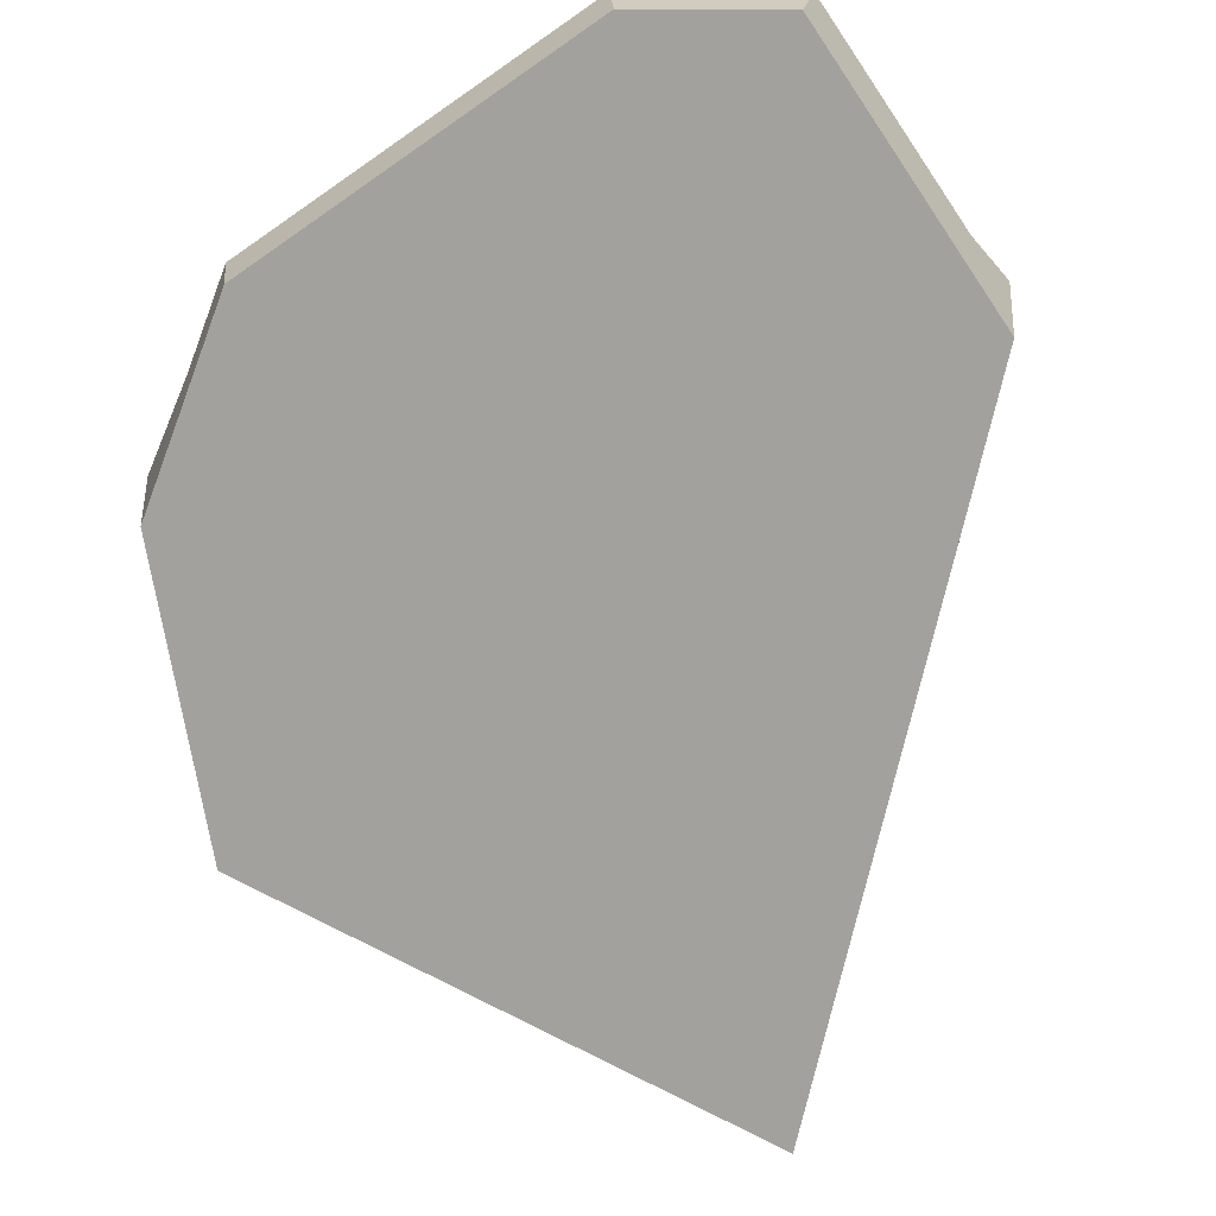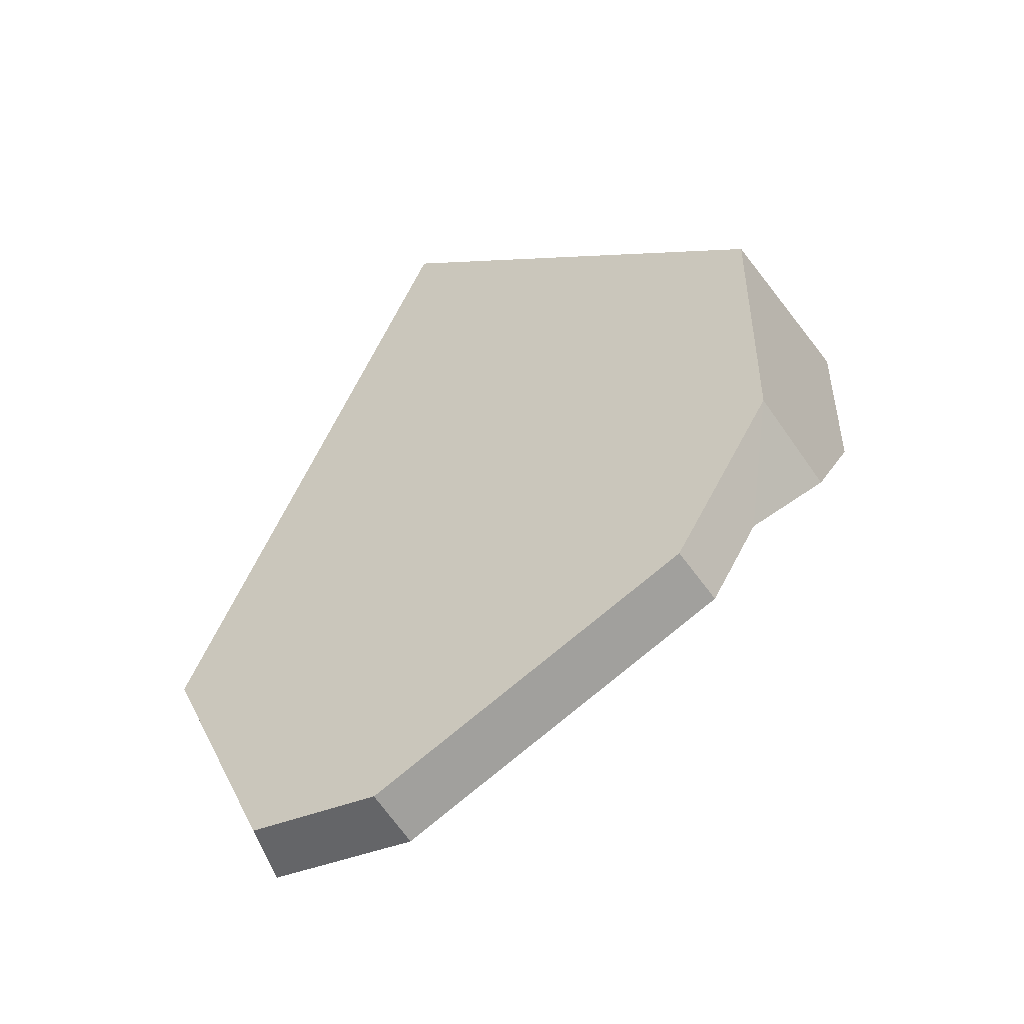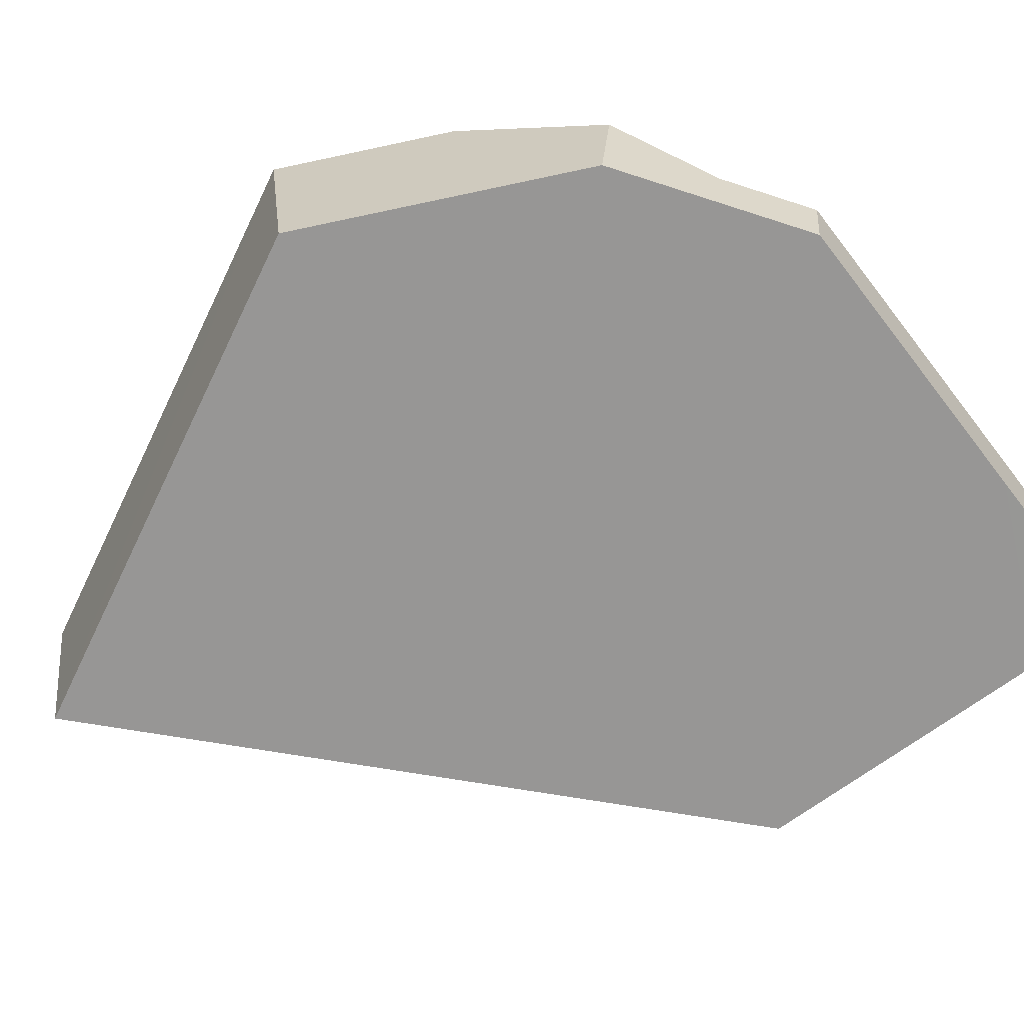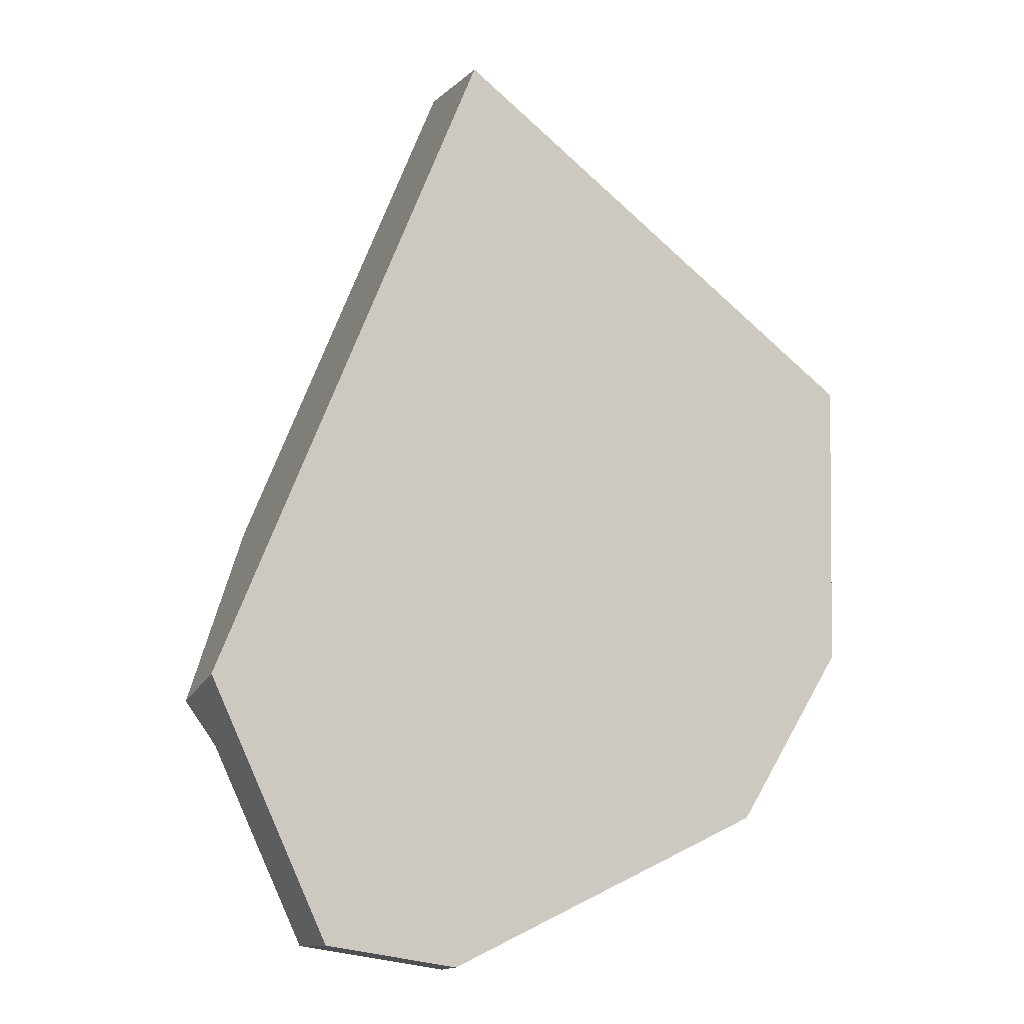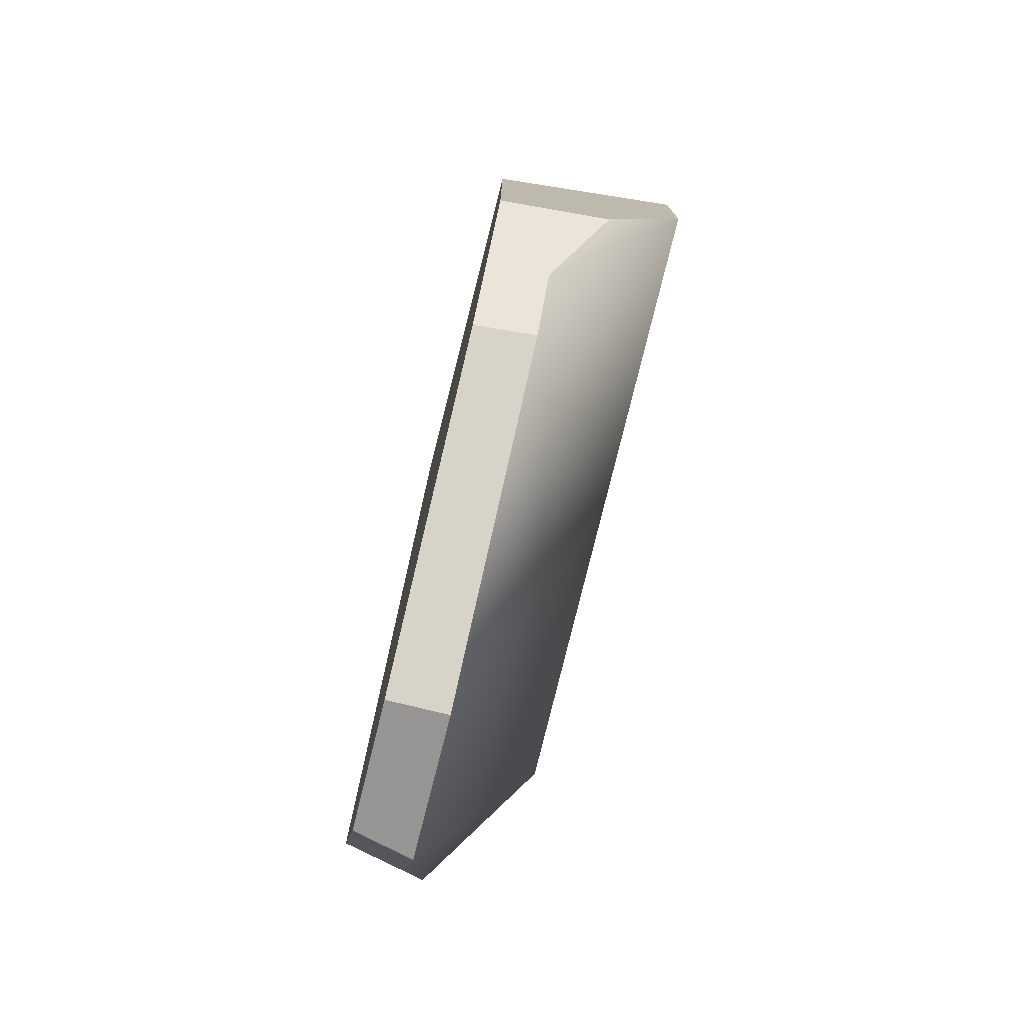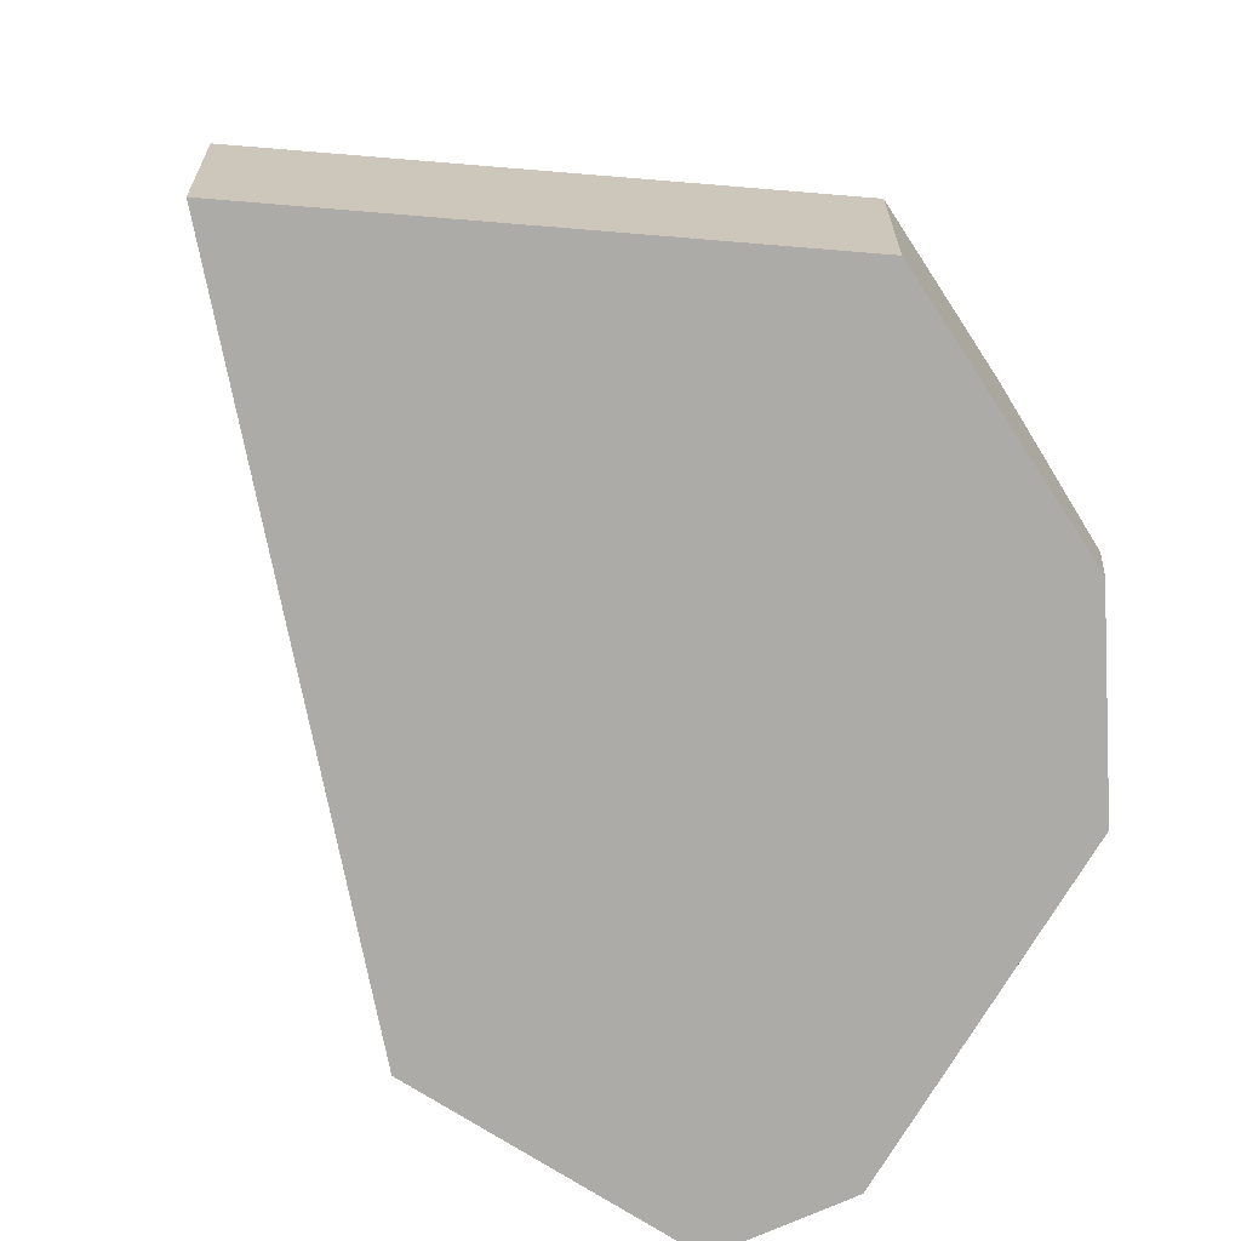
<metadata>
{"format":"obj","ext":"obj","renderer":"f3d","projection":"perspective","resolution":1024,"background":"white","views":[{"elev":-72.1,"azim":10.1,"up":"+Z"},{"elev":-53.4,"azim":-149.6,"up":"+Y"},{"elev":-68.0,"azim":-77.1,"up":"+Z"},{"elev":-7.3,"azim":162.1,"up":"+Y"},{"elev":-77.7,"azim":-103.7,"up":"+Y"},{"elev":-76.3,"azim":-146.0,"up":"+Z"}]}
</metadata>
<code>
o Cube.004_Cube.005_Material.004_Cube.004_Cube.005_Material.0.757_Cube.004_Cube.005_Material.004_Cube.004_Cube.005_Material.0.904
v -2.903 3.2 0.7799
v -2.954 4.833 1.187
v -0.8161 6.544 1.187
v -1.08 1.761 0.533
v -0.6987 1.586 0.5332
v 0.06867 1.726 0.533
v 0.08445 1.761 0.533
v 0.6074 3.113 0.2294
v -0.7758 6.424 0.2294
v -2.358 2.35 0.5351
v 0.6634 2.99 0.6645
v 0.2717 3.94 1.187
v 0.5274 2.757 0.5366
v -2.603 2.757 0.5366
v -2.943 3.94 1.187
v 0.000654 1.747 0.2294
v -0.6876 1.621 0.2295
v -0.9603 1.747 0.2294
v -2.331 2.378 0.2294
v -2.861 3.262 0.2294
v -2.879 4.74 0.2294
f 13 11 12
f 19 10 14
f 15 2 21
f 5 7 4
f 16 17 18
f 21 9 8
f 2 9 21
f 9 12 8
f 16 5 17
f 13 16 8
f 4 7 13
f 12 2 15
f 4 10 19
f 12 15 14
f 15 1 14
f 14 13 12
f 1 20 14
f 20 19 14
f 21 20 15
f 20 1 15
f 5 6 7
f 16 18 8
f 18 19 8
f 19 20 8
f 20 21 8
f 2 3 9
f 3 12 9
f 12 11 8
f 16 6 5
f 7 6 16
f 8 11 13
f 13 7 16
f 13 14 4
f 14 10 4
f 12 3 2
f 19 18 4
f 18 17 5
f 4 18 5

</code>
